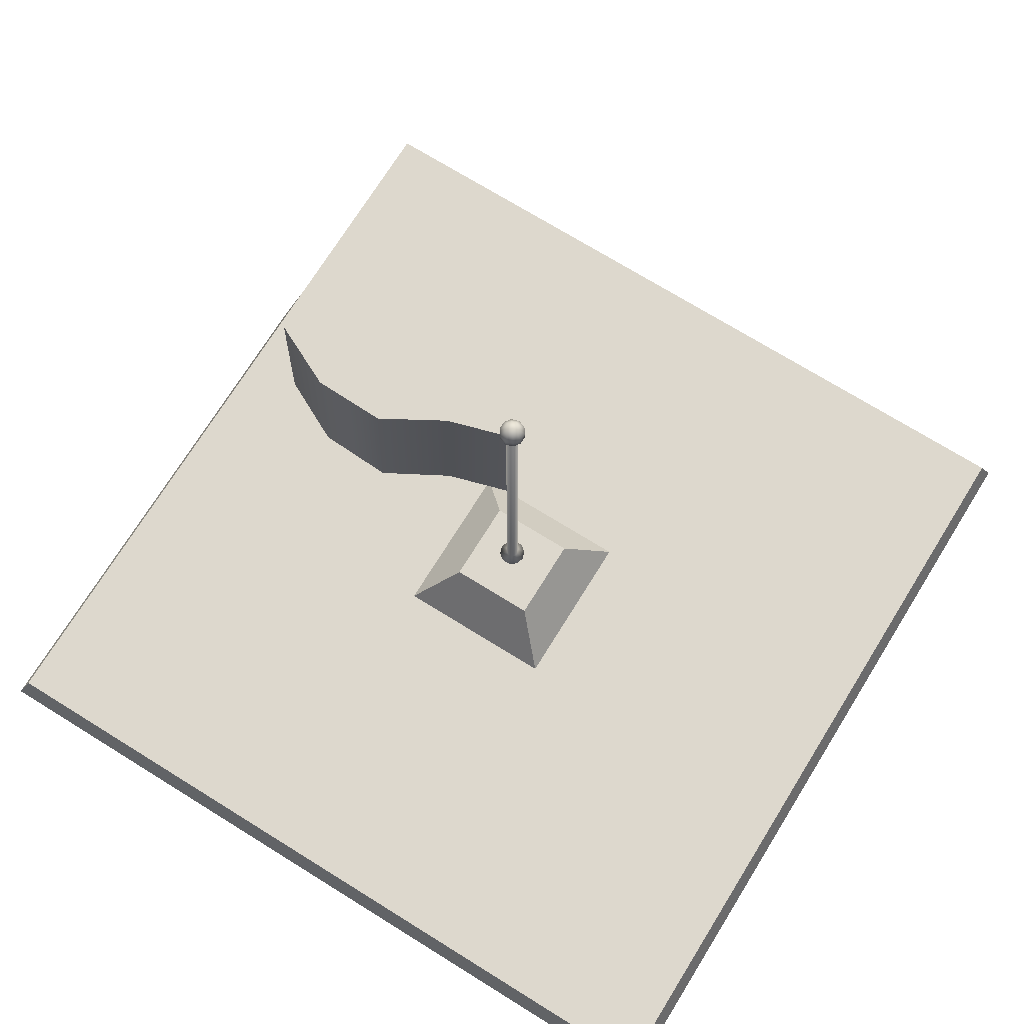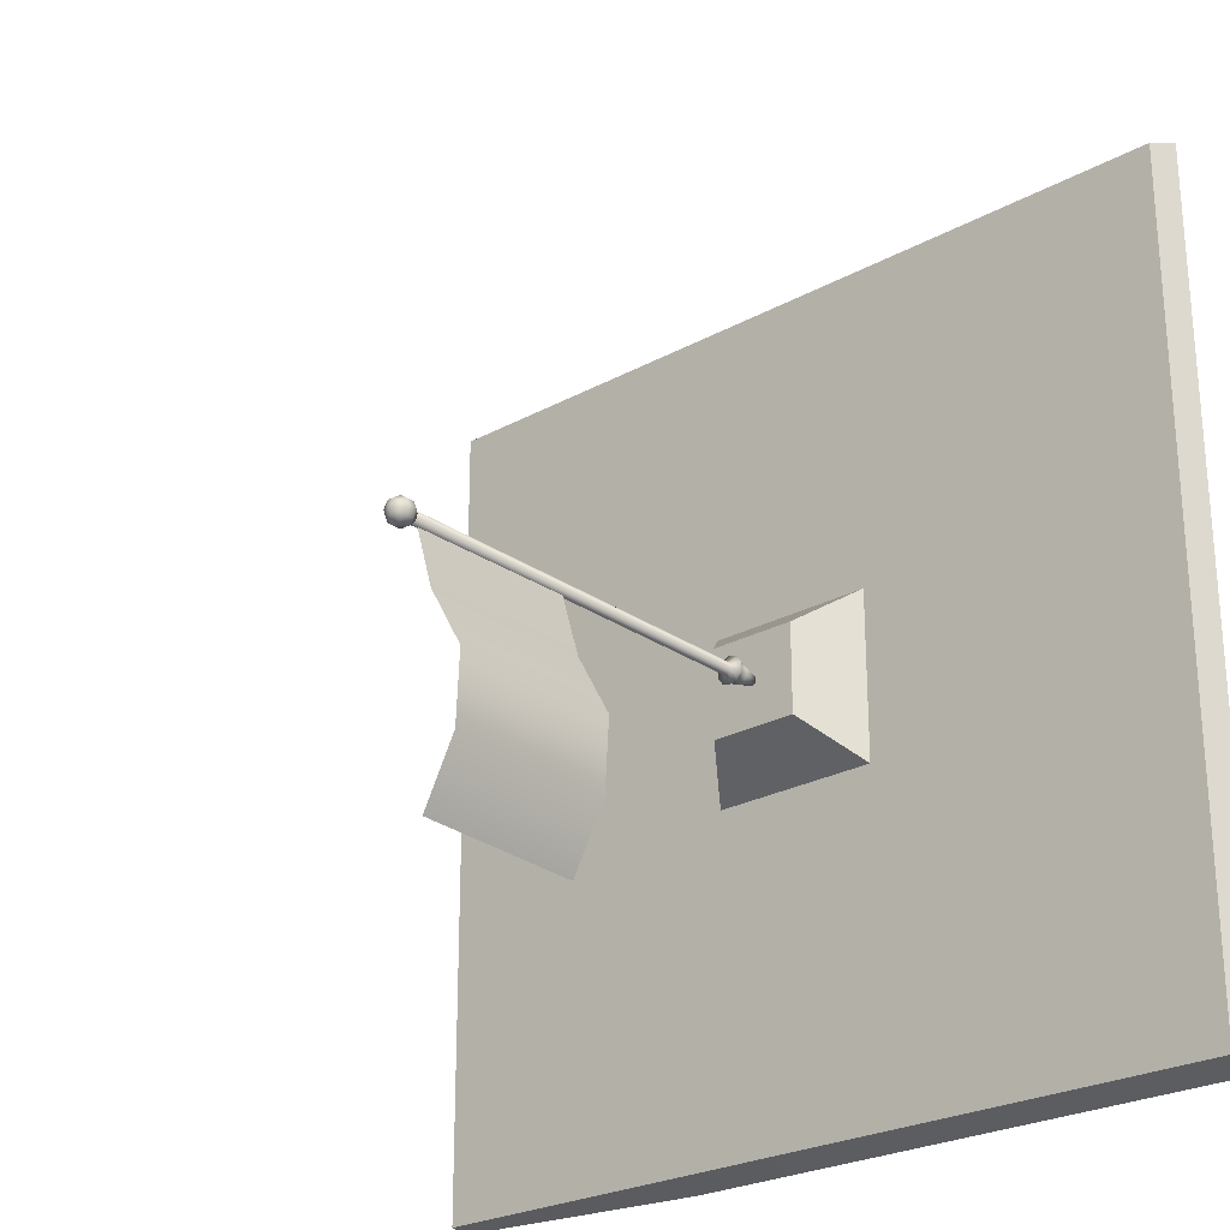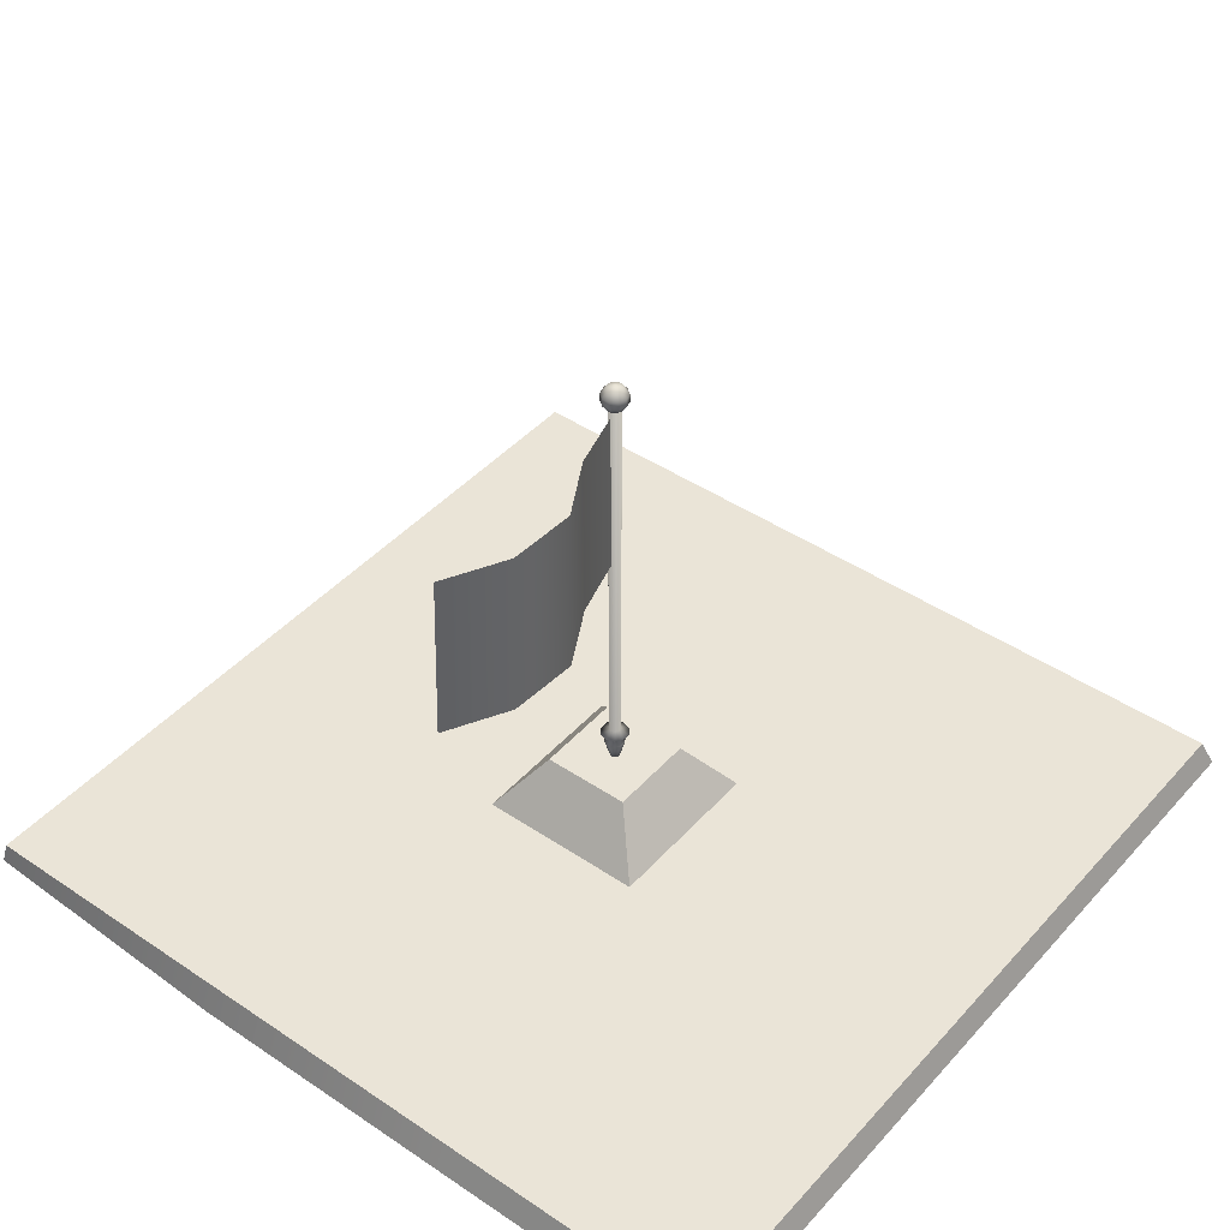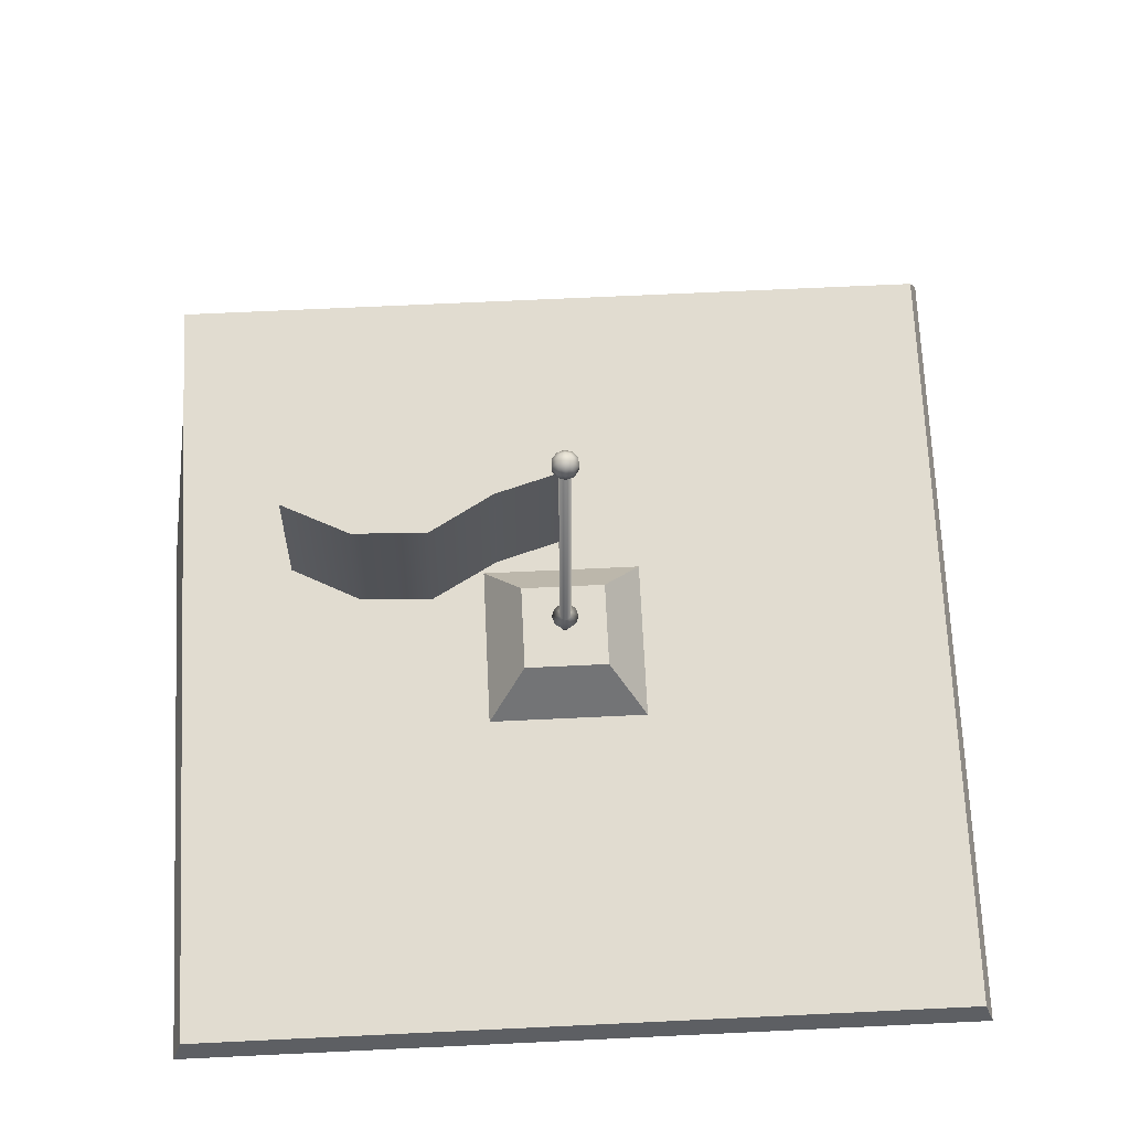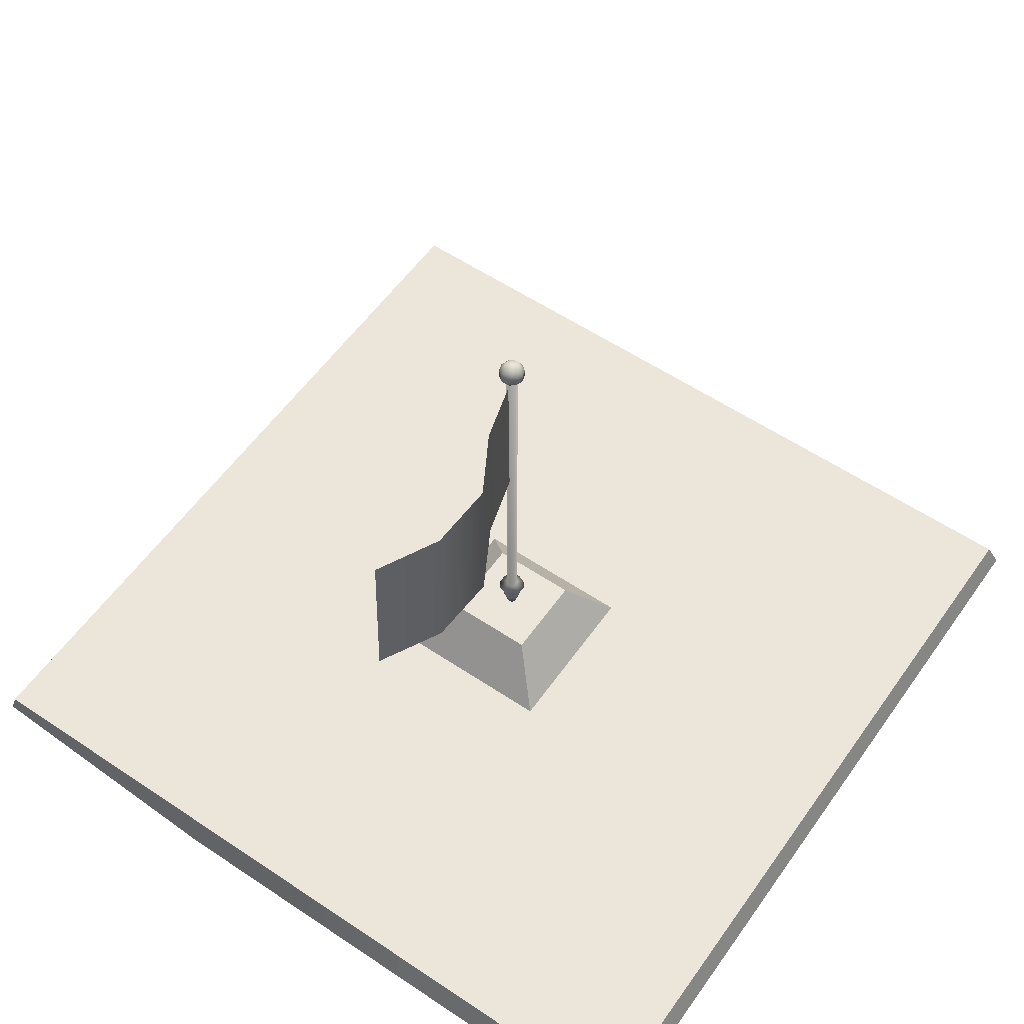
<metadata>
{"format":"obj","ext":"obj","renderer":"f3d","projection":"perspective","resolution":1024,"background":"white","views":[{"elev":72.1,"azim":-58.2,"up":"+Y"},{"elev":-25.2,"azim":-138.5,"up":"+Z"},{"elev":43.7,"azim":-141.6,"up":"+Y"},{"elev":69.4,"azim":-92.7,"up":"+Y"},{"elev":56.9,"azim":-145.1,"up":"+Y"}]}
</metadata>
<code>
g battle_flag
v 0.005692 0.8362 0.004031
v -0.06775 0.6892 -0.2371
v 0.00422 0.6862 0.002589
v -0.06623 0.8392 -0.2355
v -0.1919 0.6931 -0.4569
v -0.1904 0.843 -0.4537
v -0.1826 0.7007 -0.7099
v -0.1823 0.8506 -0.7052
v -0.07115 0.7084 -0.9348
v -0.07184 0.8583 -0.93
v 0.007164 0.9862 0.005474
v -0.06472 0.9892 -0.2339
v -0.1889 0.993 -0.4506
v -0.1819 1.001 -0.7005
v -0.07253 1.008 -0.9252
v 0.008636 1.136 0.006916
v -0.06321 1.139 -0.2323
v -0.1874 1.143 -0.4474
v -0.1815 1.15 -0.6959
v -0.07321 1.158 -0.9205
v 0.01011 1.286 0.008359
v -0.0617 1.289 -0.2308
v -0.1859 1.293 -0.4443
v -0.1811 1.3 -0.6912
v -0.0739 1.308 -0.9157
f 1 3 2
f 1 2 4
f 4 2 5
f 4 5 6
f 6 5 7
f 6 7 8
f 8 7 9
f 8 9 10
f 11 1 4
f 11 4 12
f 12 4 6
f 12 6 13
f 13 6 8
f 13 8 14
f 14 8 10
f 14 10 15
f 16 11 12
f 16 12 17
f 17 12 13
f 17 13 18
f 18 13 14
f 18 14 19
f 19 14 15
f 19 15 20
f 21 16 17
f 21 17 22
f 22 17 18
f 22 18 23
f 23 18 19
f 23 19 24
f 24 19 20
f 24 20 25
g battle_flagset
v -1.5 -0.5 1.5
v -0.5 -0.5 0.5
v -1.5 -0.5 0.5
v -0.5 -0.5 1.5
v 0.5 -0.5 0.5
v 0.5 -0.5 1.5
v 1.5 -0.5 0.5
v 1.5 -0.5 1.5
v -0.5 -0.5 -0.5
v -1.5 -0.5 -0.5
v 0.5 -0.5 -0.5
v 1.5 -0.5 -0.5
v -0.5 -0.5 -1.5
v -1.5 -0.5 -1.5
v 0.5 -0.5 -1.5
v 1.5 -0.5 -1.463
v -1.464 -0.4 1.465
v -0.5 -0.4 0.5
v -0.5 -0.4 1.465
v -1.464 -0.4 0.5
v 0.5 -0.4 0.5
v 0.5 -0.4 1.465
v 1.465 -0.4 0.5
v 1.465 -0.4 1.465
v -0.5 -0.4 -0.5
v -1.464 -0.4 -0.5
v 1.465 -0.4 -0.5
v 0.5 -0.4 -0.5
v -0.5 -0.4 -1.463
v -1.464 -0.4 -1.463
v 0.5 -0.4 -1.463
v 1.465 -0.4 -1.463
v 0.3 -0.4 0.3
v -0.3 -0.4 0.3
v 0.3 -0.4 -0.3
v -0.3 -0.4 -0.3
v -0.158 -0.2 0.158
v 0.158 -0.2 -0.158
v 0.158 -0.2 0.158
v -0.158 -0.2 -0.158
v -1.5 -0.5 1.5
v -0.5 -0.4 1.465
v -0.5 -0.5 1.5
v -1.464 -0.4 1.465
v 0.5 -0.4 1.465
v 0.5 -0.5 1.5
v 1.465 -0.4 1.465
v 1.5 -0.5 1.5
v 1.5 -0.5 1.5
v 1.465 -0.4 0.5
v 1.5 -0.5 0.5
v 1.465 -0.4 1.465
v 1.465 -0.4 -0.5
v 1.5 -0.5 -0.5
v 1.465 -0.4 -1.463
v 1.5 -0.5 -1.463
v 1.5 -0.5 -1.463
v 0.5 -0.4 -1.463
v 0.5 -0.5 -1.5
v 1.465 -0.4 -1.463
v -0.5 -0.4 -1.463
v -0.5 -0.5 -1.5
v -1.464 -0.4 -1.463
v -1.5 -0.5 -1.5
v -1.5 -0.5 -1.5
v -1.464 -0.4 -0.5
v -1.5 -0.5 -0.5
v -1.464 -0.4 -1.463
v -1.464 -0.4 0.5
v -1.5 -0.5 0.5
v -1.464 -0.4 1.465
v -1.5 -0.5 1.5
v -0.3 -0.4 0.3
v 0.158 -0.2 0.158
v 0.3 -0.4 0.3
v -0.158 -0.2 0.158
v 0.3 -0.4 0.3
v 0.158 -0.2 -0.158
v 0.3 -0.4 -0.3
v 0.158 -0.2 0.158
v 0.3 -0.4 -0.3
v -0.158 -0.2 -0.158
v -0.3 -0.4 -0.3
v 0.158 -0.2 -0.158
v -0.3 -0.4 -0.3
v -0.158 -0.2 0.158
v -0.3 -0.4 0.3
v -0.158 -0.2 -0.158
f 26 28 27
f 26 27 29
f 29 27 30
f 29 30 31
f 31 30 32
f 31 32 33
f 28 34 27
f 28 35 34
f 27 34 36
f 27 36 30
f 30 36 37
f 30 37 32
f 35 38 34
f 35 39 38
f 34 38 40
f 34 40 36
f 36 40 41
f 36 41 37
f 42 44 43
f 42 43 45
f 44 46 43
f 44 47 46
f 47 48 46
f 47 49 48
f 45 43 50
f 45 50 51
f 46 48 52
f 46 52 53
f 51 50 54
f 51 54 55
f 50 53 56
f 50 56 54
f 53 52 57
f 53 57 56
f 43 46 58
f 43 58 59
f 46 53 60
f 46 60 58
f 53 50 61
f 53 61 60
f 50 59 61
f 50 43 59
f 62 64 63
f 62 63 65
f 66 68 67
f 66 67 69
f 68 70 67
f 68 71 70
f 71 72 70
f 71 73 72
f 74 76 75
f 74 75 77
f 76 78 75
f 76 79 78
f 79 80 78
f 79 81 80
f 82 84 83
f 82 83 85
f 84 86 83
f 84 87 86
f 87 88 86
f 87 89 88
f 90 92 91
f 90 91 93
f 92 94 91
f 92 95 94
f 95 96 94
f 95 97 96
f 98 100 99
f 98 99 101
f 102 104 103
f 102 103 105
f 106 108 107
f 106 107 109
f 110 112 111
f 110 111 113
g battle_flagbody
v 0.000836 -0.09025 -0.04904
v -0.01457 -0.1065 -0.02044
v 0.000836 -0.1065 -0.02545
v -0.02844 -0.09025 -0.03953
v -0.0241 -0.1065 -0.007334
v -0.01457 -0.1065 -0.02044
v -0.04653 -0.09025 -0.01462
v -0.0241 -0.1065 0.008869
v -0.04653 -0.09025 0.01616
v -0.01457 -0.1065 0.02198
v -0.02844 -0.09025 0.04106
v -0.03376 -0.1304 0.01201
v -0.03376 -0.1304 -0.01047
v -0.01457 -0.1065 -0.02044
v -0.02055 -0.1304 -0.02866
v -0.02055 -0.1304 0.0302
v -0.01457 -0.1065 0.02198
v 0.000836 -0.2625 0.000767
v 0.000836 -0.1304 -0.03561
v 0.000836 -0.1304 0.03715
v 0.000836 -0.1065 0.02699
v -0.01457 -0.1065 0.02198
v 0.000836 -0.09025 0.05058
v 0.02222 -0.1304 0.0302
v 0.000836 -0.1304 0.03715
v 0.03544 -0.1304 0.01201
v 0.01625 -0.1065 0.02198
v 0.02577 -0.1065 0.008869
v 0.03544 -0.1304 -0.01047
v 0.02577 -0.1065 -0.007334
v 0.04821 -0.09025 0.01616
v 0.03011 -0.09025 0.04106
v 0.01625 -0.1065 0.02198
v 0.04821 -0.09025 -0.01462
v 0.01625 -0.1065 -0.02044
v 0.03011 -0.09025 -0.03953
v 0.02222 -0.1304 -0.02866
v 0.01625 -0.1065 -0.02044
v 0.000836 -0.1304 -0.03561
v 0.000836 -0.09025 0.05058
v 0.01625 -0.1065 0.02198
v 0.000836 -0.1065 0.02699
v 0.000836 -0.1065 -0.02545
v 0.01625 -0.1065 -0.02044
v 0.000836 -0.09025 -0.04904
v 0.000836 -0.1065 -0.02545
v -0.02055 -0.1304 -0.02866
v 0.000836 -0.1304 -0.03561
v -0.01457 -0.1065 -0.02044
v -0.01457 -0.1065 0.02198
v 0.000836 -0.1304 0.03715
v -0.02055 -0.1304 0.0302
v 0.000836 -0.1065 0.02699
v 0.000836 -0.1065 0.02699
v 0.02222 -0.1304 0.0302
v 0.000836 -0.1304 0.03715
v 0.01625 -0.1065 0.02198
v 0.01625 -0.1065 -0.02044
v 0.000836 -0.1304 -0.03561
v 0.02222 -0.1304 -0.02866
v 0.000836 -0.1065 -0.02545
v 0.000836 -0.09025 -0.04904
v -0.01193 -0.07117 -0.01681
v -0.02844 -0.09025 -0.03953
v 0.000836 -0.07117 -0.02096
v -0.01983 -0.07117 -0.005946
v -0.04653 -0.09025 -0.01462
v -0.01983 -0.07117 0.007481
v -0.04653 -0.09025 0.01616
v -0.01193 -0.07117 0.01834
v -0.02844 -0.09025 0.04106
v 0.000836 -0.07117 0.02249
v 0.000836 -0.09025 0.05058
v -0.01193 1.327 -0.01681
v 0.000836 1.327 -0.02096
v -0.01983 1.327 -0.005946
v -0.01983 1.327 0.007481
v -0.01193 1.327 0.01834
v 0.000836 1.327 0.02249
v 0.000836 -0.09025 0.05058
v 0.01361 -0.07117 0.01834
v 0.03011 -0.09025 0.04106
v 0.000836 -0.07117 0.02249
v 0.0215 -0.07117 0.007481
v 0.04821 -0.09025 0.01616
v 0.0215 -0.07117 -0.005946
v 0.04821 -0.09025 -0.01462
v 0.01361 -0.07117 -0.01681
v 0.03011 -0.09025 -0.03953
v 0.000836 -0.07117 -0.02096
v 0.000836 -0.09025 -0.04904
v 0.01361 1.327 0.01834
v 0.000836 1.327 0.02249
v 0.0215 1.327 0.007481
v 0.0215 1.327 -0.005946
v 0.01361 1.327 -0.01681
v 0.000836 1.327 -0.02096
v 0.0215 1.327 -0.005946
v 0.0215 1.327 0.007481
v 0.01361 1.327 0.01834
v 0.01361 1.327 -0.01681
v 0.000836 1.327 0.02249
v 0.000836 1.327 -0.02096
v -0.01193 1.327 0.01834
v -0.01193 1.327 -0.01681
v -0.01983 1.327 0.007481
v -0.01983 1.327 -0.005946
v 0.000836 1.306 0.000767
v 0.02367 1.315 0.01736
v 0.02906 1.315 0.000767
v 0.009558 1.315 0.02761
v 0.02367 1.315 -0.01582
v 0.009558 1.315 -0.02608
v 0.03778 1.339 0.02761
v 0.04651 1.339 0.000767
v 0.01495 1.339 0.0442
v 0.03778 1.339 -0.02608
v 0.01495 1.339 -0.04267
v 0.03778 1.369 0.02761
v 0.04651 1.369 0.000767
v 0.01495 1.369 0.0442
v 0.03778 1.369 -0.02608
v 0.01495 1.369 -0.04267
v 0.02367 1.393 0.01736
v 0.02906 1.393 0.000767
v 0.009558 1.393 0.02761
v 0.02367 1.393 -0.01582
v 0.009558 1.393 -0.02608
v 0.000836 1.402 0.000767
v -0.007886 1.315 0.02761
v 0.009558 1.315 0.02761
v -0.01328 1.339 0.0442
v 0.01495 1.339 0.0442
v -0.01328 1.369 0.0442
v 0.01495 1.369 0.0442
v -0.007886 1.393 0.02761
v 0.009558 1.393 0.02761
v 0.000836 1.402 0.000767
v 0.009558 1.315 -0.02608
v -0.007886 1.315 -0.02608
v 0.01495 1.339 -0.04267
v -0.01328 1.339 -0.04267
v 0.01495 1.369 -0.04267
v -0.01328 1.369 -0.04267
v 0.009558 1.393 -0.02608
v -0.007886 1.393 -0.02608
v -0.007886 1.393 0.02761
v -0.022 1.393 0.01736
v -0.01328 1.369 0.0442
v -0.03611 1.369 0.02761
v -0.01328 1.339 0.0442
v -0.03611 1.339 0.02761
v -0.007886 1.315 0.02761
v -0.022 1.315 0.01736
v 0.000836 1.306 0.000767
v -0.02739 1.315 0.000767
v -0.022 1.315 -0.01582
v -0.007886 1.315 -0.02608
v -0.04483 1.339 0.000767
v -0.03611 1.339 -0.02608
v -0.01328 1.339 -0.04267
v -0.04483 1.369 0.000767
v -0.03611 1.369 -0.02608
v -0.01328 1.369 -0.04267
v -0.02739 1.393 0.000767
v -0.022 1.393 -0.01582
v -0.007886 1.393 -0.02608
f 114 116 115
f 114 115 117
f 117 119 118
f 117 118 120
f 120 118 121
f 120 121 122
f 122 121 123
f 122 123 124
f 118 125 121
f 118 126 125
f 127 126 118
f 127 128 126
f 121 125 129
f 121 129 130
f 126 128 131
f 125 126 131
f 129 125 131
f 128 132 131
f 133 129 131
f 124 135 134
f 124 134 136
f 137 138 131
f 139 137 131
f 140 137 139
f 140 139 141
f 141 139 142
f 142 139 131
f 141 142 143
f 144 141 143
f 145 141 144
f 145 146 141
f 144 143 147
f 147 143 148
f 147 148 149
f 143 142 150
f 143 150 151
f 150 142 131
f 152 150 131
f 153 154 145
f 153 155 154
f 149 157 156
f 149 156 158
f 159 161 160
f 159 160 162
f 163 165 164
f 163 164 166
f 167 169 168
f 167 168 170
f 171 173 172
f 171 172 174
f 175 177 176
f 175 176 178
f 177 179 176
f 177 180 179
f 180 181 179
f 180 182 181
f 182 183 181
f 182 184 183
f 184 185 183
f 184 186 185
f 178 176 187
f 178 187 188
f 176 179 189
f 176 189 187
f 179 181 190
f 179 190 189
f 181 183 191
f 181 191 190
f 183 185 192
f 183 192 191
f 193 195 194
f 193 194 196
f 195 197 194
f 195 198 197
f 198 199 197
f 198 200 199
f 200 201 199
f 200 202 201
f 202 203 201
f 202 204 203
f 196 194 205
f 196 205 206
f 194 197 207
f 194 207 205
f 197 199 208
f 197 208 207
f 199 201 209
f 199 209 208
f 201 203 210
f 201 210 209
f 211 213 212
f 213 211 214
f 213 214 215
f 215 214 216
f 215 216 217
f 217 216 218
f 217 218 219
f 219 218 220
f 221 223 222
f 221 222 224
f 221 225 223
f 221 226 225
f 223 227 222
f 223 228 227
f 225 228 223
f 222 227 229
f 222 229 224
f 226 230 225
f 225 230 228
f 226 231 230
f 228 232 227
f 228 233 232
f 230 233 228
f 227 232 234
f 227 234 229
f 231 235 230
f 230 235 233
f 231 236 235
f 233 237 232
f 233 238 237
f 235 238 233
f 232 237 239
f 232 239 234
f 236 240 235
f 235 240 238
f 236 241 240
f 242 237 238
f 242 239 237
f 242 240 241
f 242 238 240
f 221 244 243
f 244 245 243
f 244 246 245
f 246 247 245
f 246 248 247
f 248 249 247
f 248 250 249
f 251 249 250
f 221 253 252
f 253 254 252
f 253 255 254
f 255 256 254
f 255 257 256
f 257 258 256
f 257 259 258
f 251 258 259
f 251 261 260
f 262 260 261
f 262 261 263
f 264 262 263
f 264 263 265
f 266 264 265
f 266 265 267
f 268 266 267
f 268 267 269
f 268 269 270
f 268 270 271
f 267 265 272
f 267 272 269
f 269 272 273
f 269 273 270
f 270 273 274
f 270 274 271
f 265 263 275
f 265 275 272
f 272 275 276
f 272 276 273
f 273 276 277
f 273 277 274
f 263 278 275
f 263 261 278
f 275 278 279
f 275 279 276
f 276 279 280
f 276 280 277
f 251 278 261
f 251 279 278
f 251 280 279

</code>
